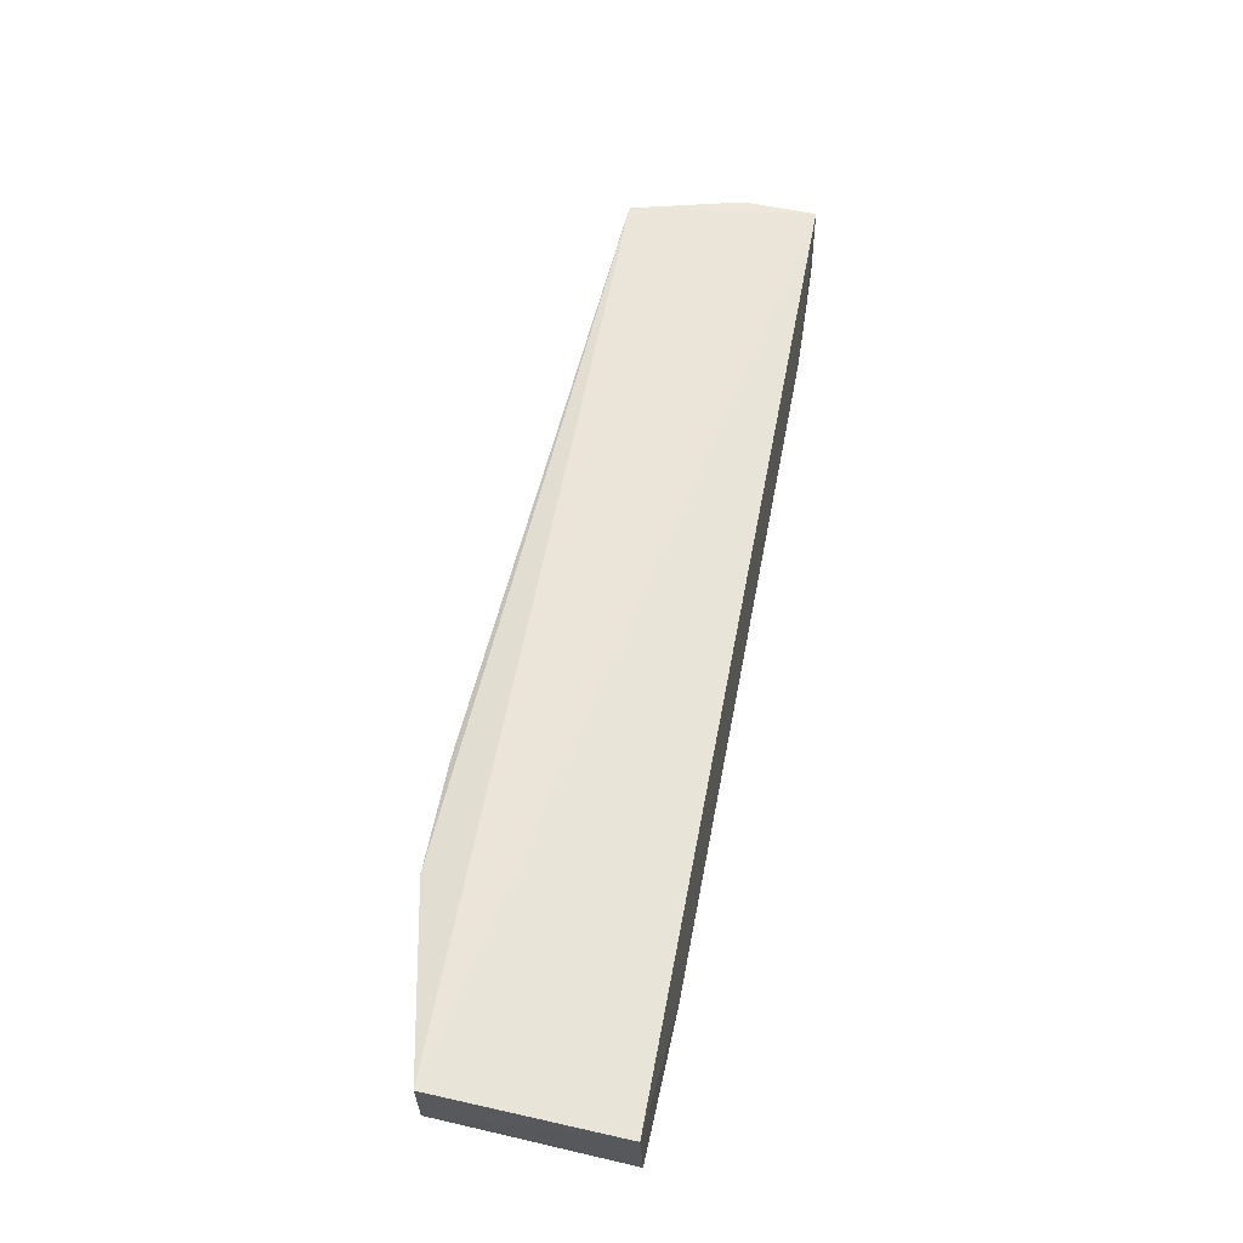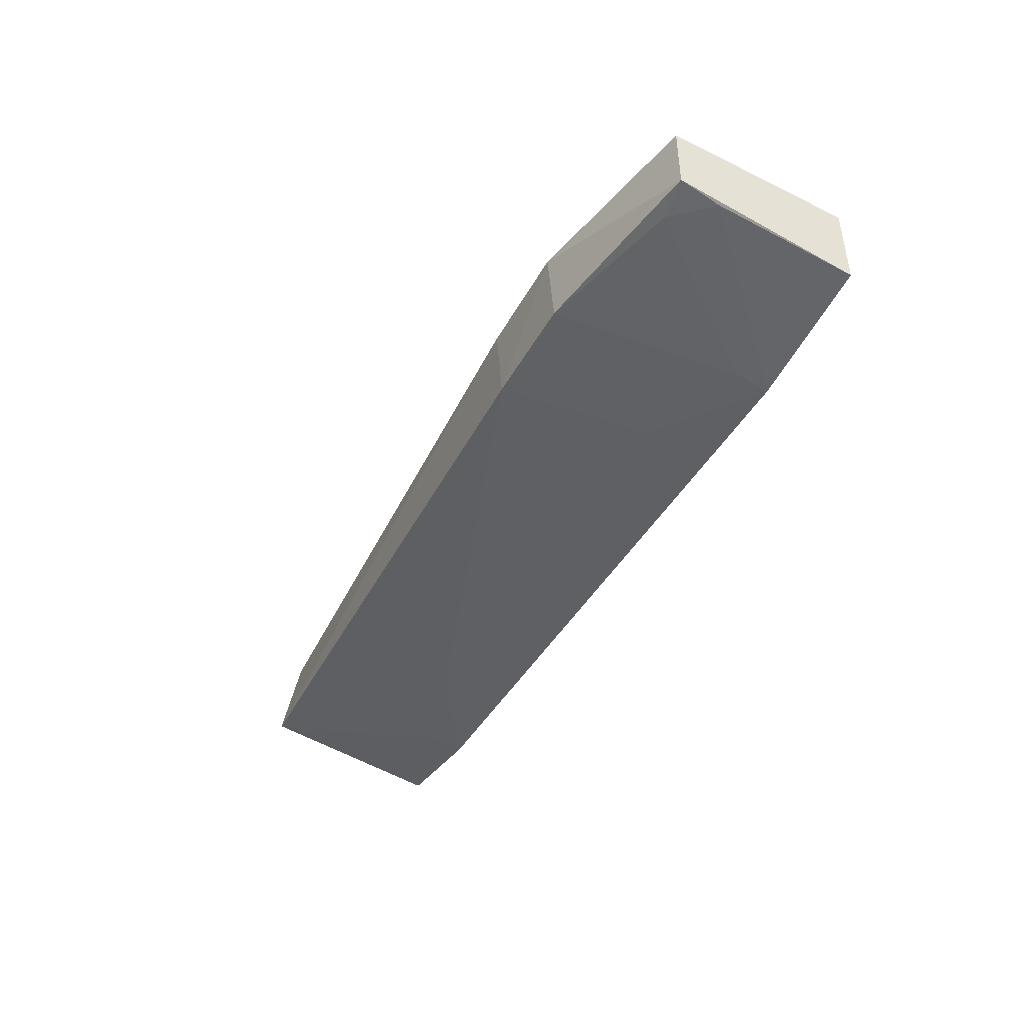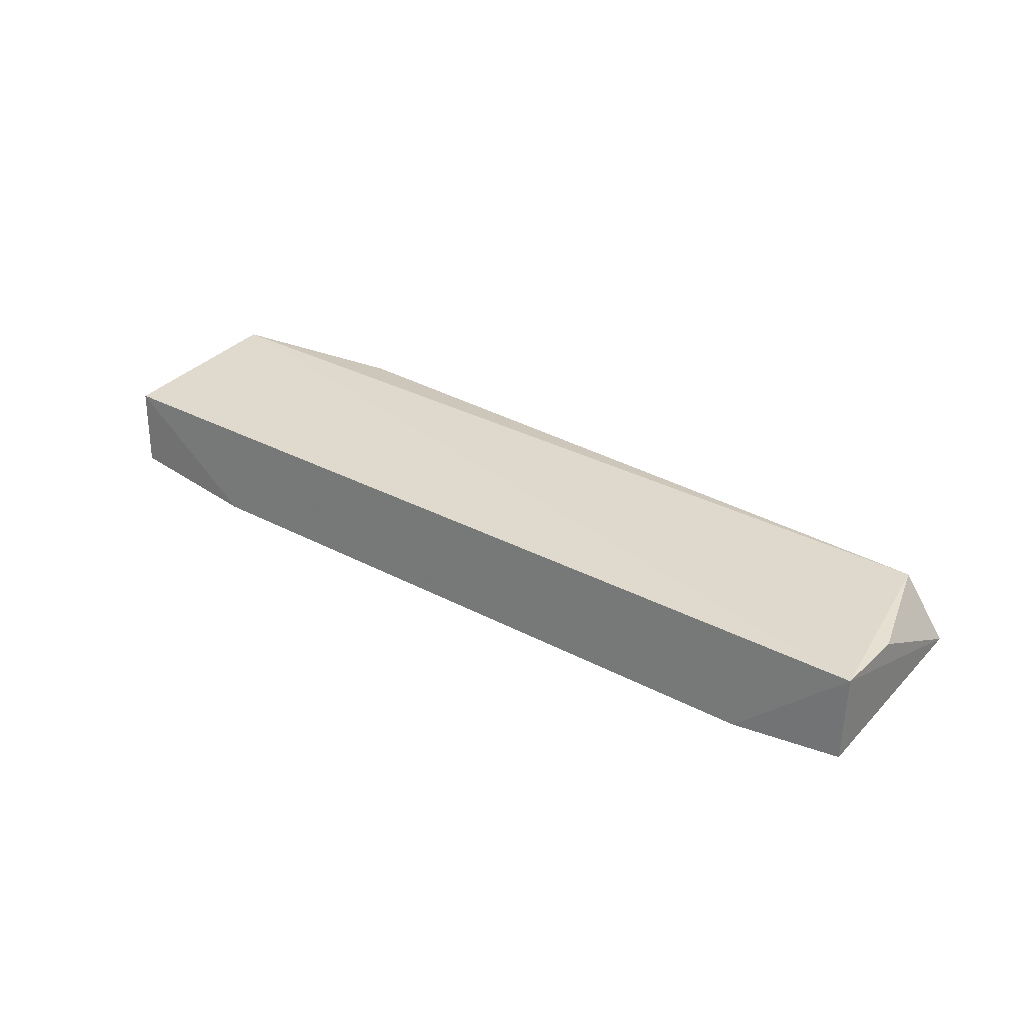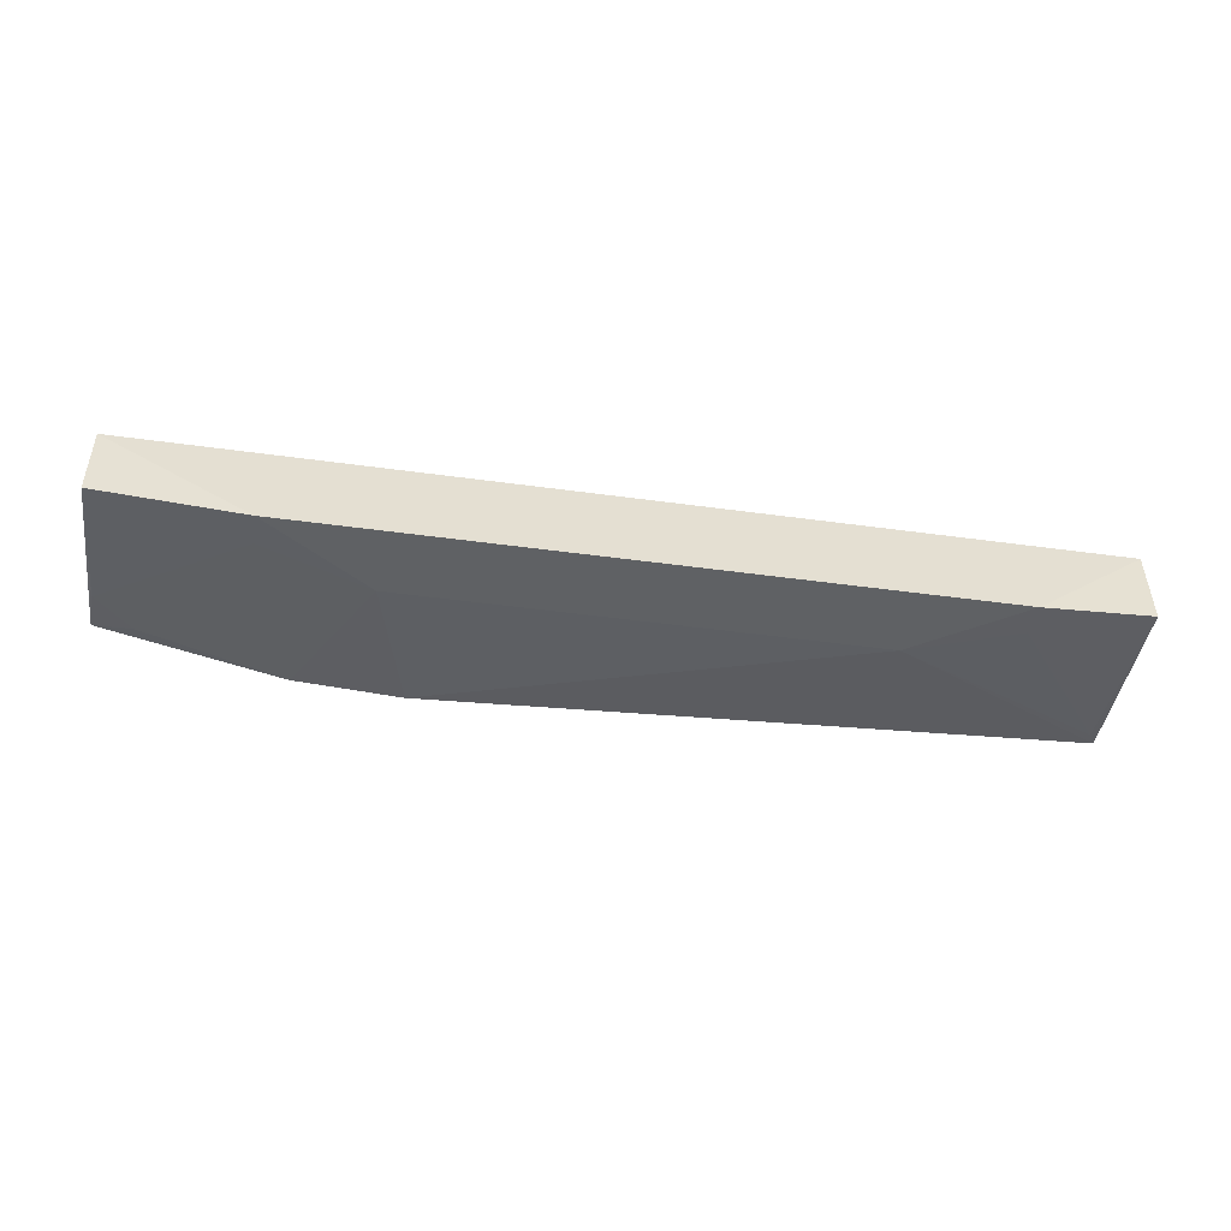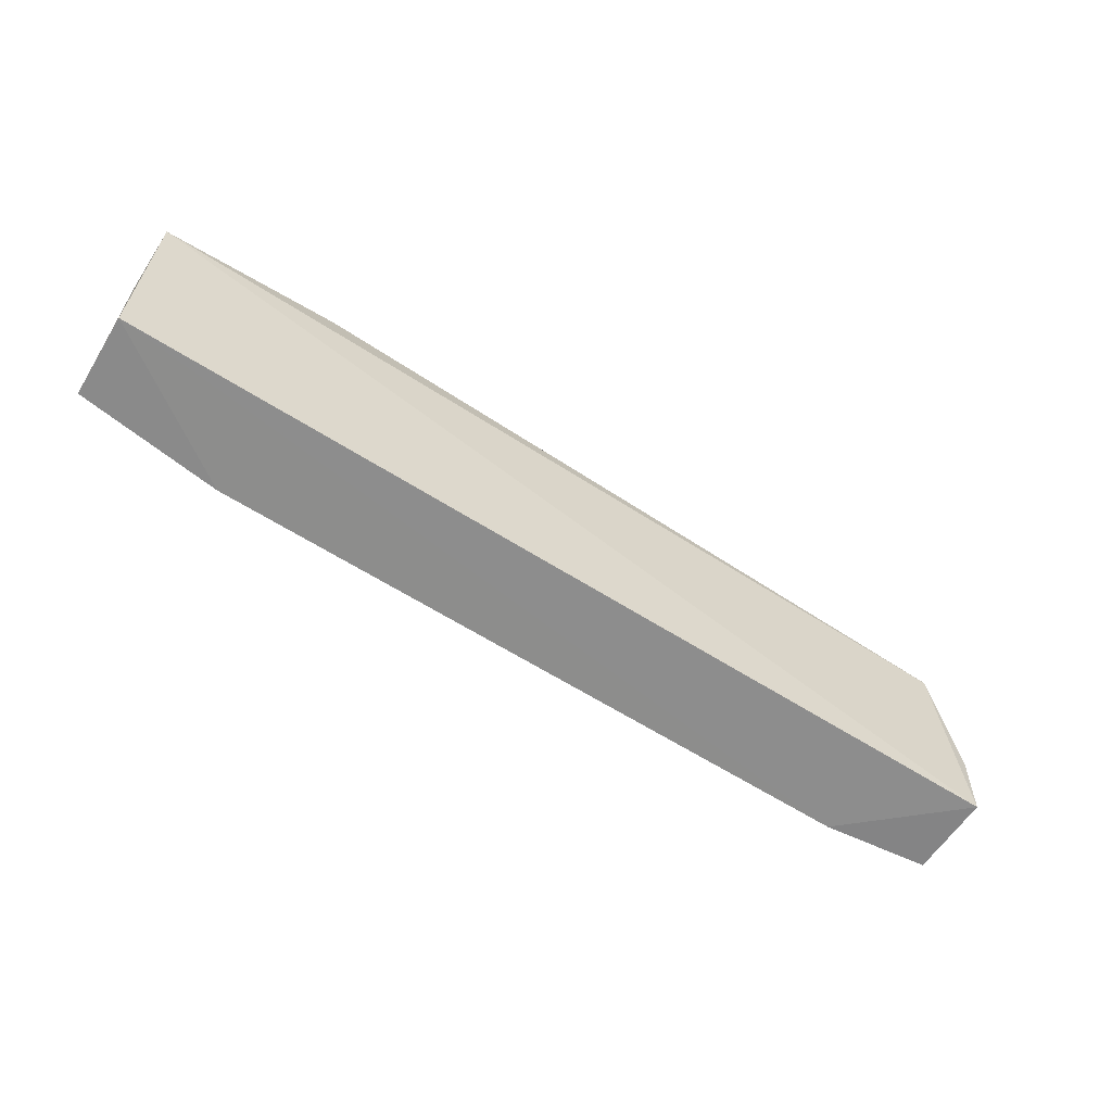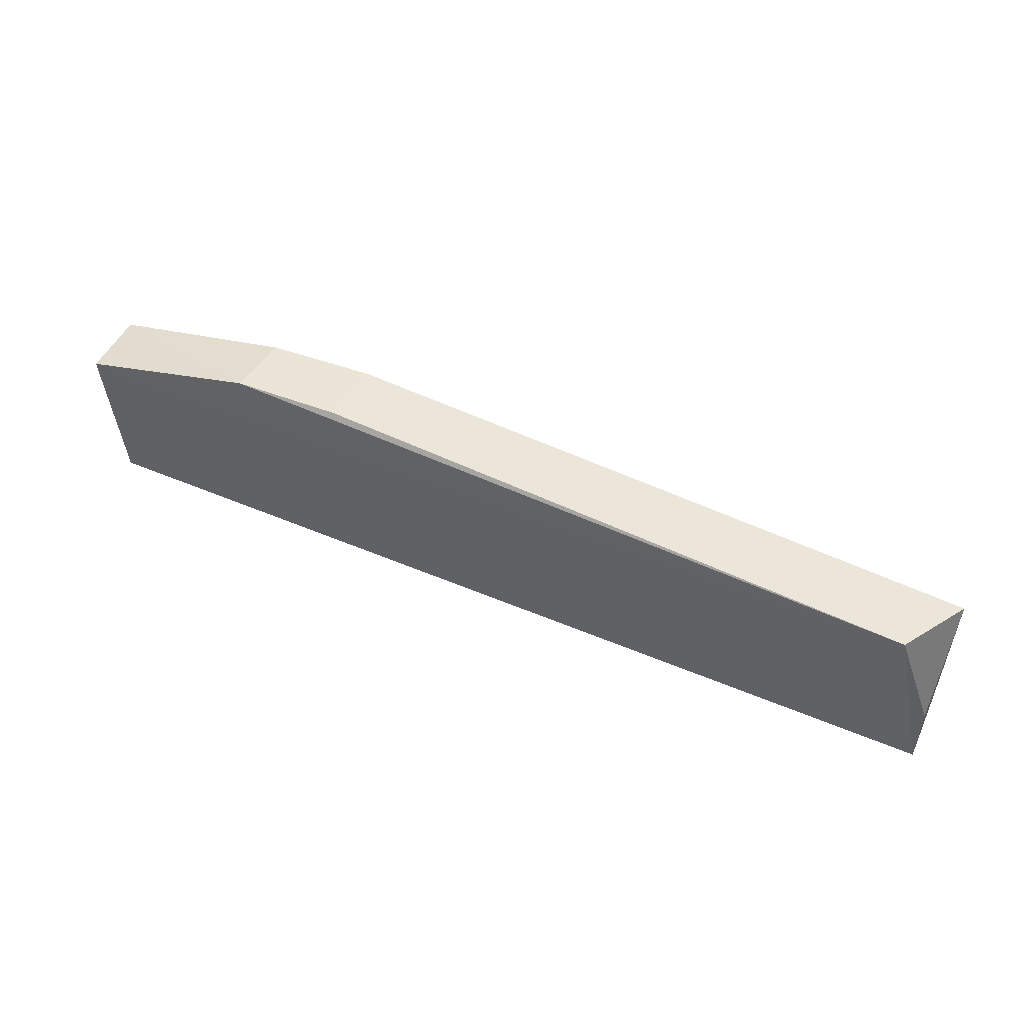
<metadata>
{"format":"obj","ext":"obj","renderer":"f3d","projection":"perspective","resolution":1024,"background":"white","views":[{"elev":60.6,"azim":-79.1,"up":"+Z"},{"elev":-42.7,"azim":-117.4,"up":"+Z"},{"elev":29.7,"azim":38.3,"up":"+Z"},{"elev":-49.7,"azim":-8.5,"up":"+Z"},{"elev":-61.1,"azim":-33.1,"up":"+Y"},{"elev":49.6,"azim":25.2,"up":"+Y"}]}
</metadata>
<code>
v 0.1895 0.2804 0.02491
v 0.1888 0.2794 -0.01045
v 0.1906 0.3582 0.003479
v -0.1289 0.3714 0.02868
v -0.2046 0.2804 0.02519
v -0.09757 0.3073 -0.01331
v 0.1743 0.3561 0.02934
v 0.1425 0.2777 -0.0153
v -0.08282 0.3686 -0.002518
v 0.1895 0.3107 0.0256
v -0.0834 0.3715 0.02697
v -0.204 0.3551 0.03273
v -0.1425 0.2777 -0.0153
v 0.1874 0.3525 0.002
v 0.09756 0.3073 -0.01331
v -0.204 0.3551 0.004334
v 0.1425 0.2923 -0.01277
v -0.1276 0.3681 -0.0001953
v -0.2037 0.2792 -0.008886
v -0.1425 0.2923 -0.01277
v -0.1874 0.3525 0.002
v -0.2027 0.3376 0.0007456
f 1 2 3
f 8 2 1
f 8 1 5
f 10 7 1
f 10 1 3
f 10 3 7
f 11 7 3
f 11 4 7
f 11 9 4
f 11 3 9
f 12 5 1
f 12 1 7
f 12 7 4
f 13 8 5
f 14 3 2
f 14 2 8
f 15 6 9
f 15 13 6
f 15 8 13
f 15 9 3
f 15 3 14
f 16 12 4
f 16 5 12
f 17 15 14
f 17 14 8
f 17 8 15
f 18 16 4
f 18 4 9
f 18 9 6
f 19 13 5
f 19 5 16
f 20 18 6
f 20 6 13
f 21 16 18
f 21 18 20
f 22 19 16
f 22 16 21
f 22 13 19
f 22 21 20
f 22 20 13

</code>
